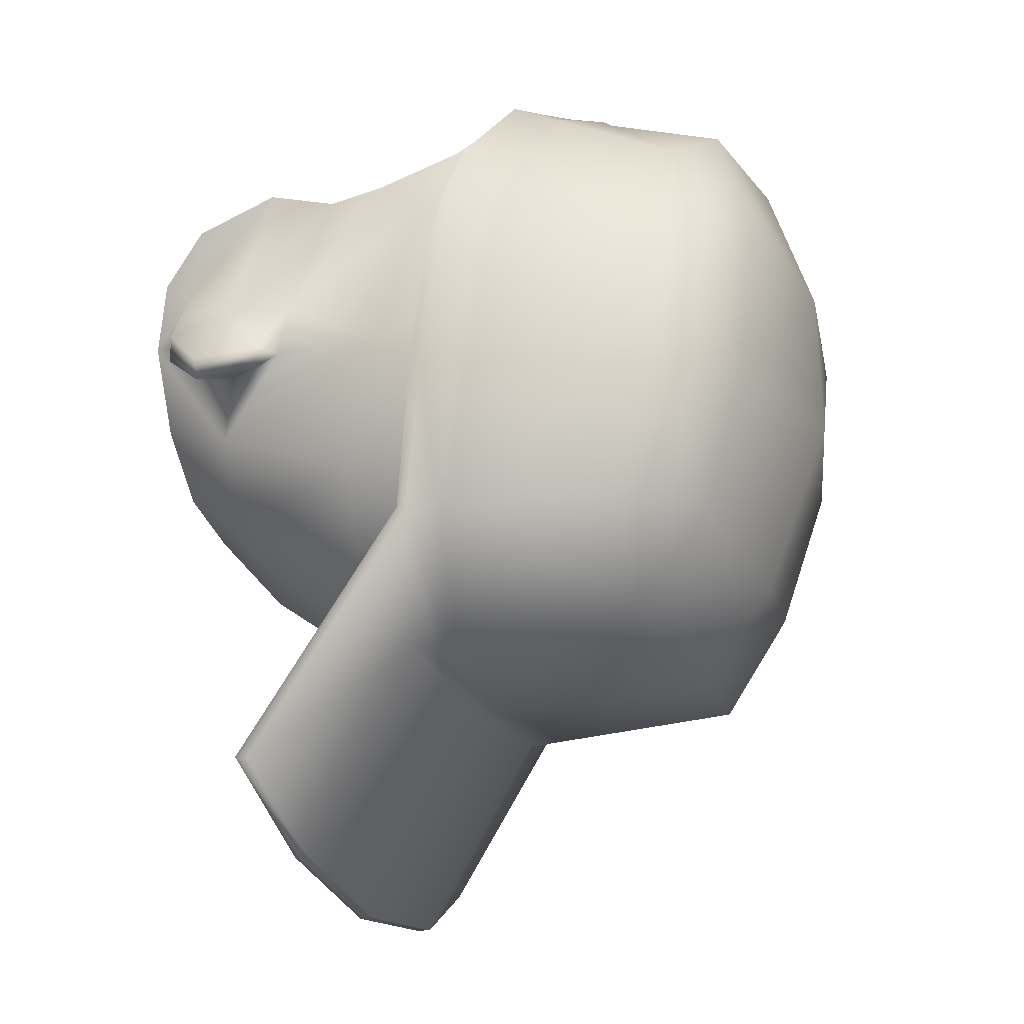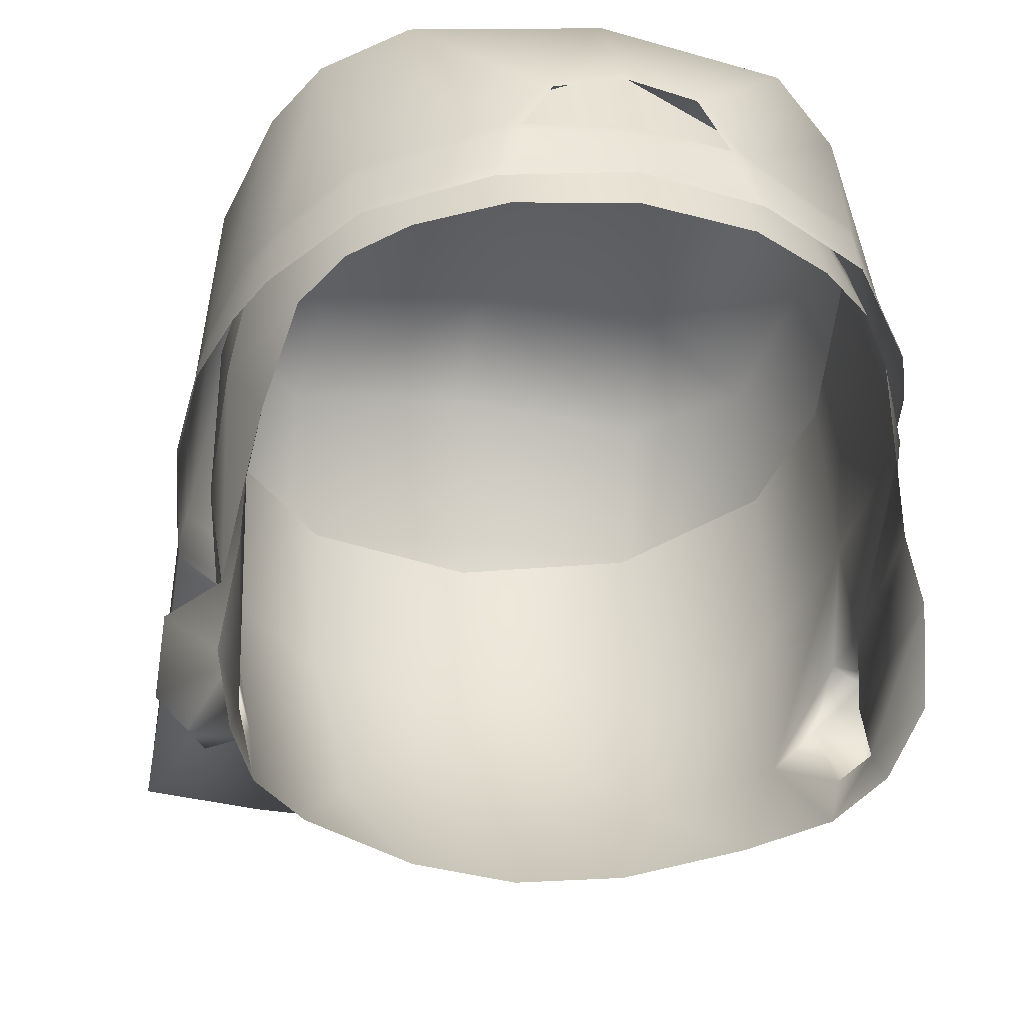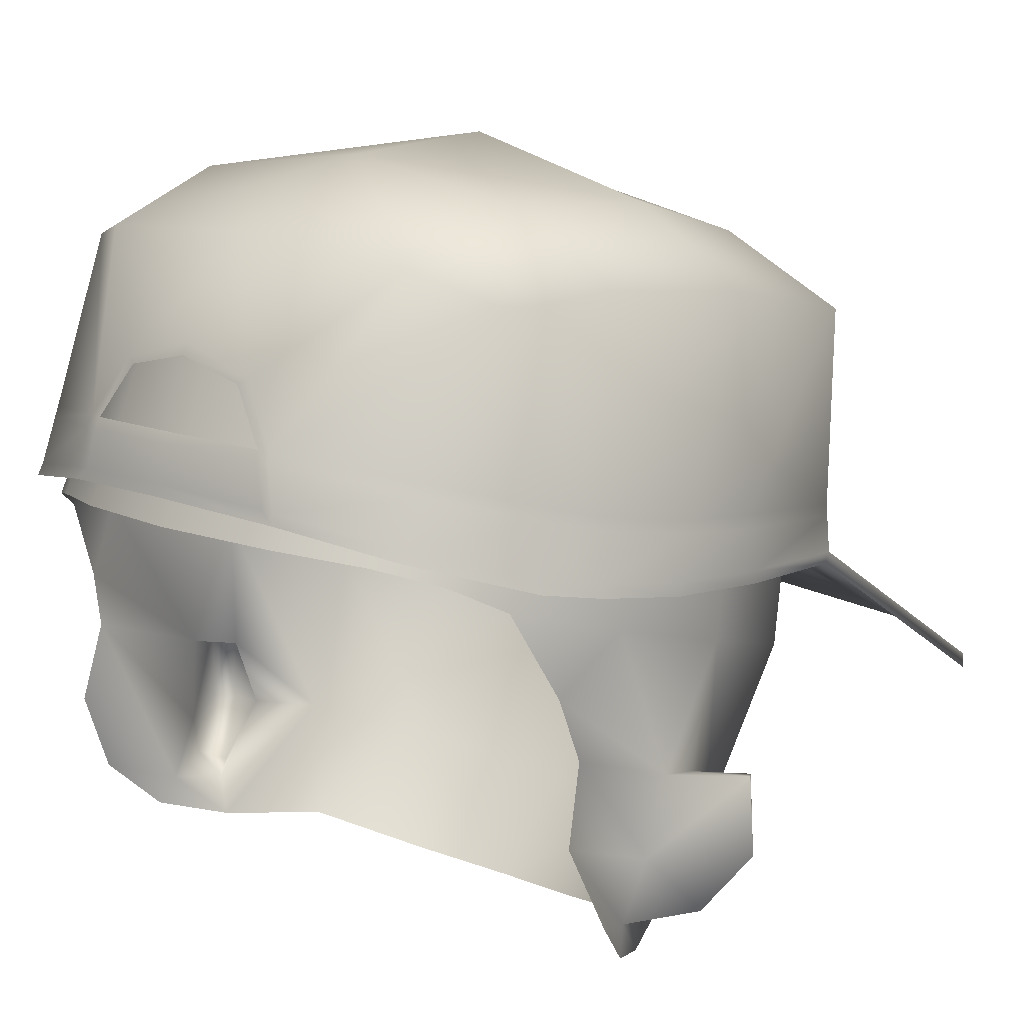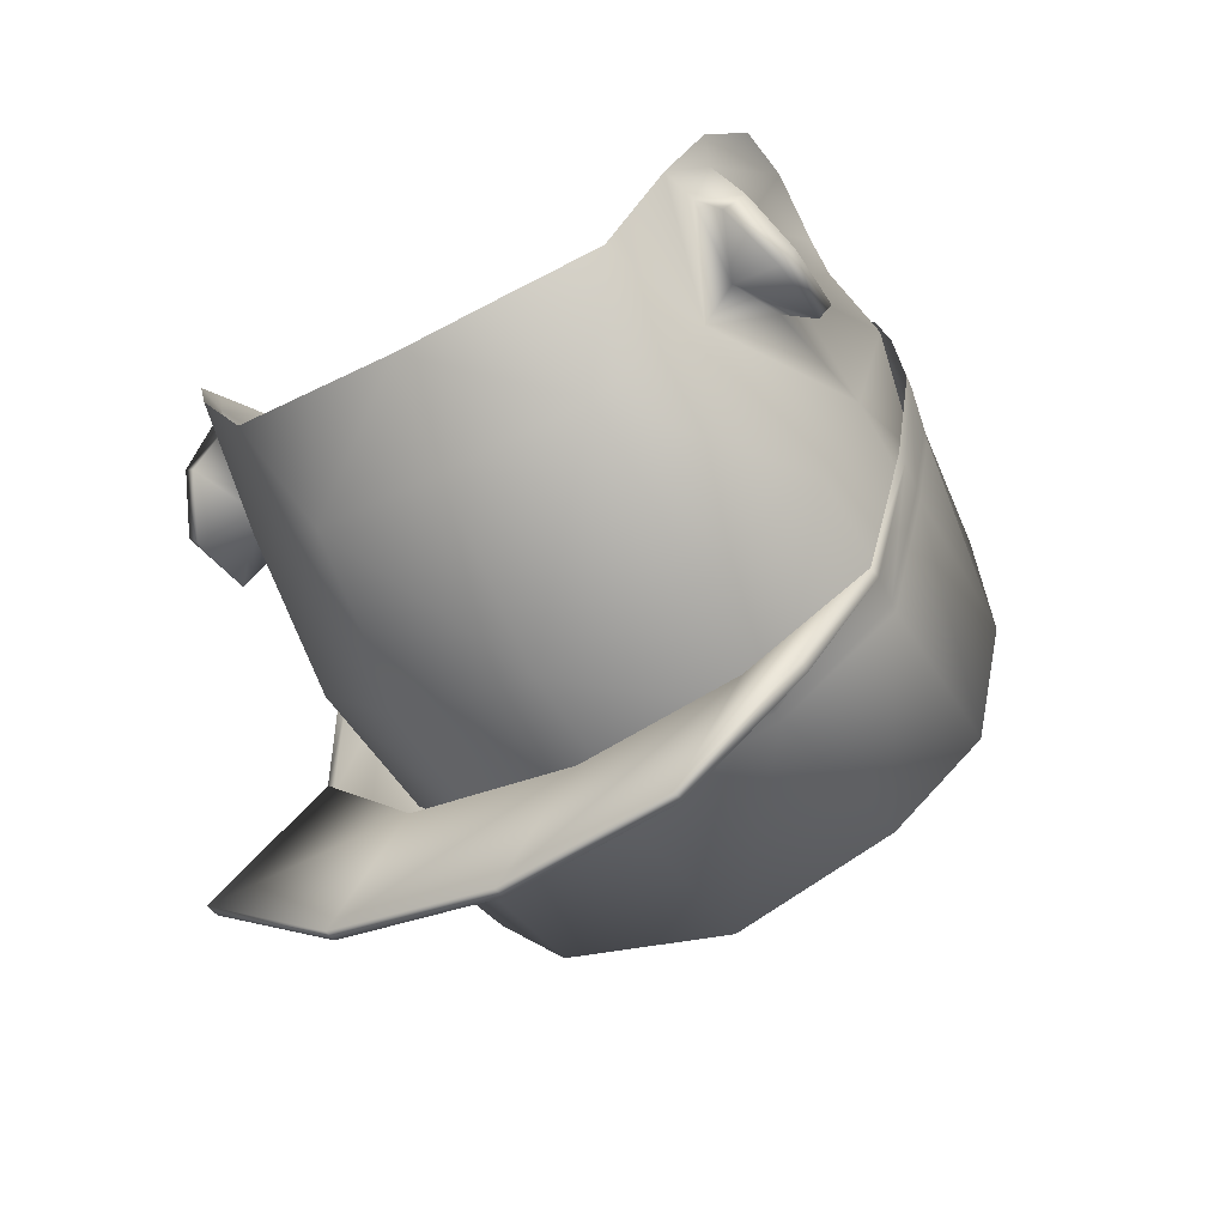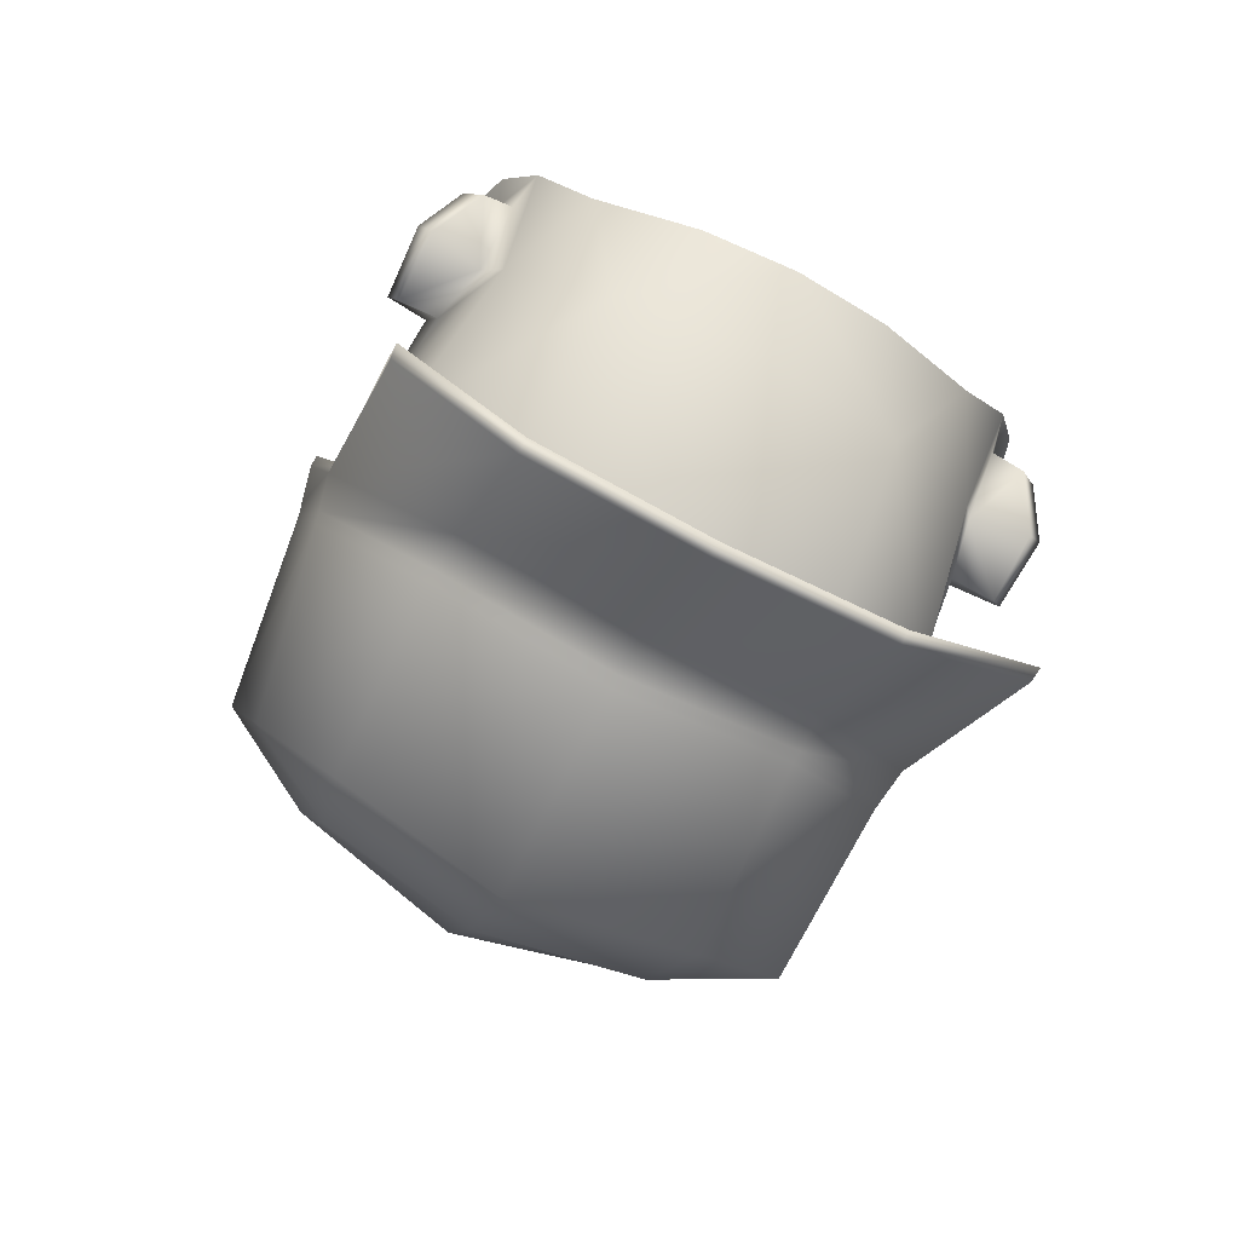
<metadata>
{"format":"obj","ext":"obj","renderer":"f3d","projection":"perspective","resolution":1024,"background":"white","views":[{"elev":-24.1,"azim":110.0,"up":"+Z"},{"elev":-23.2,"azim":-13.4,"up":"+Y"},{"elev":15.7,"azim":39.3,"up":"+Y"},{"elev":-44.7,"azim":31.7,"up":"+Z"},{"elev":-78.0,"azim":-27.0,"up":"+Z"}]}
</metadata>
<code>
g short1ballCapBackwards_geo
v -0.001949 1.062 -0.02481
v -0.001949 1.013 -0.1505
v -0.001949 0.883 0.2674
v -0.0008642 0.7622 -0.2234
v -0.001949 1.061 0.09037
v 0.1173 0.9971 -0.1335
v 0.1927 0.9532 -0.146
v 0.2254 0.8185 0.06531
v 0.1205 0.7591 -0.208
v 0.1272 1.03 -0.02549
v 0.07957 0.877 0.2553
v 0.1498 0.8607 0.2238
v 0.1262 1.041 0.08935
v 0.1859 0.9985 0.08397
v 0.1992 0.7876 -0.1325
v -0.1168 0.9971 -0.1335
v -0.1848 0.953 -0.1457
v -0.2286 0.8218 0.06631
v -0.1268 0.7599 -0.2077
v -0.1311 1.03 -0.02549
v -0.08335 0.8771 0.2545
v -0.1555 0.8607 0.2225
v -0.1303 1.041 0.08935
v -0.1906 0.9985 0.08393
v -0.2135 0.7806 -0.1291
v 0.1637 0.9937 0.1462
v 0.117 1.017 0.1806
v -0.001949 1.027 0.1936
v -0.121 1.017 0.1806
v -0.1701 1.001 0.148
v -0.206 0.9844 -0.02374
v 0.2023 0.9844 -0.02369
v 0.1282 0.9454 -0.2034
v -0.001949 0.9627 -0.2221
v -0.1266 0.9454 -0.2033
v -0.2002 0.8425 0.1598
v 0.1985 0.8371 0.1606
v -0.2279 0.8294 0.0639
v -0.2147 0.7884 -0.1315
v -0.1279 0.7725 -0.2111
v -0.0008684 0.7746 -0.226
v 0.122 0.7719 -0.2113
v 0.2007 0.7955 -0.1349
v 0.2247 0.8261 0.06298
v 0.1964 0.8448 0.1602
v 0.1486 0.868 0.2206
v 0.07158 0.9104 0.2491
v -0.001949 0.9129 0.2601
v -0.07616 0.9099 0.2506
v -0.1538 0.8679 0.2195
v -0.1976 0.8499 0.1586
v 0.2045 0.6708 -0.3097
v 0.1165 0.6784 -0.3601
v 0.2035 0.6803 -0.311
v -0.2084 0.6708 -0.3097
v -0.1204 0.6784 -0.3601
v -0.2073 0.6803 -0.311
v -0.1211 0.6886 -0.36
v 0.1172 0.6886 -0.36
v -0.001946 0.6895 -0.3772
v -0.001946 0.6792 -0.3778
v -0.001949 0.9686 0.2382
v -0.05169 0.9533 0.2377
v 0.04946 0.9545 0.2408
v -0.07412 0.917 0.2476
v 0.06947 0.9165 0.2458
v 0.06204 0.9171 0.2472
v -0.001949 0.9196 0.2565
v -0.06665 0.9166 0.2488
v -0.001949 0.9617 0.2413
v 0.04299 0.9514 0.2429
v -0.04532 0.9504 0.2404
v -0.08202 0.8843 0.2529
v -0.001949 0.8903 0.2657
v 0.07826 0.8843 0.2537
v -0.2296 0.8107 -0.02045
v -0.2294 0.8028 -0.01907
v 0.2199 0.8125 -0.02335
v 0.2195 0.8045 -0.02196
v 0.2115 0.8363 0.1218
v 0.2131 0.8285 0.1219
v -0.2131 0.8416 0.1231
v -0.2148 0.8338 0.1232
v -0.2223 0.8449 -0.02077
v -0.2073 0.8211 -0.1339
v -0.1282 0.8069 -0.2094
v -0.001085 0.8122 -0.2252
v 0.1219 0.8066 -0.2097
v 0.1964 0.8264 -0.1371
v 0.2131 0.8469 -0.02334
v 0.1523 0.902 0.2005
v 0.1925 0.8825 0.1416
v 0.2041 0.8735 0.1121
v 0.2183 0.8594 0.04489
v -0.2205 0.8617 0.04454
v -0.2067 0.8799 0.1131
v -0.1947 0.8856 0.1404
v -0.1573 0.901 0.2017
v -0.1567 0.894 0.2055
v -0.1951 0.8785 0.1441
v -0.2079 0.8723 0.1152
v -0.2221 0.855 0.04855
v -0.224 0.8371 -0.02066
v -0.2092 0.8129 -0.1333
v -0.1282 0.7983 -0.2098
v -0.001031 0.8028 -0.2254
v 0.1219 0.7979 -0.2101
v 0.1974 0.8189 -0.1365
v 0.2149 0.8383 -0.02334
v 0.2198 0.8524 0.04866
v 0.2057 0.8659 0.1139
v 0.1936 0.8754 0.1452
v 0.1516 0.8952 0.2045
v -0.06808 0.9103 0.2517
v -0.07385 0.8849 0.2542
v 0.06372 0.9107 0.2503
v 0.07161 0.8848 0.2547
v 5.588e-10 0.9823 0.2152
v -7.037e-18 0.8204 -0.2095
v 3.601e-19 0.5998 -0.1072
v 1.086e-19 0.8643 0.2643
v -4.075e-18 0.5453 -0.04555
v 2.132e-18 0.7102 -0.1896
v -0.1947 0.9145 0.08615
v -0.2044 0.8805 -0.016
v -0.1464 0.9374 0.1604
v -0.1135 0.7226 -0.1566
v -0.2094 0.7722 0.00238
v -0.1921 0.7429 -0.08672
v -0.1729 0.6316 -0.04077
v -0.2051 0.6955 0.04517
v -0.198 0.6867 0.0118
v -0.2146 0.8063 0.1075
v -0.1033 0.6112 -0.08814
v -0.1872 0.6435 0.003575
v -0.1864 0.5988 0.04141
v -0.1808 0.572 0.04338
v -0.141 0.5661 -0.01002
v -0.2203 0.6051 0.02992
v -0.1956 0.6054 0.07696
v -0.1976 0.6424 0.05578
v -0.2069 0.5985 0.01611
v -0.226 0.6331 -0.01454
v -0.2366 0.6354 -0.002533
v -0.234 0.6876 -0.0006713
v -0.2261 0.6844 -0.01315
v -0.2079 0.68 0.1465
v -0.204 0.7297 0.1321
v -0.2149 0.6231 0.121
v -0.07424 0.8614 0.2524
v -0.1264 0.8543 0.2259
v -0.1605 0.8433 0.1996
v -0.2015 0.5881 0.08698
v -0.1975 0.7689 0.1427
v -0.1827 0.8253 0.1701
v -0.06808 0.5503 -0.03588
v -0.1896 0.8526 -0.1055
v -0.1121 0.8279 -0.1821
v -0.07495 0.9557 0.2016
v 0.1033 0.6112 -0.08814
v 0.1135 0.7226 -0.1566
v 0.2044 0.8805 -0.016
v 0.1896 0.8526 -0.1055
v 0.1921 0.7429 -0.08672
v 0.2094 0.7722 0.00238
v 0.1729 0.6316 -0.04077
v 0.2031 0.6955 0.04517
v 0.2146 0.8063 0.1075
v 0.198 0.6867 0.0118
v 0.1872 0.6435 0.003575
v 0.1864 0.5988 0.04141
v 0.1808 0.572 0.04338
v 0.141 0.5661 -0.01002
v 0.1956 0.6054 0.07696
v 0.2203 0.6051 0.02992
v 0.2069 0.5985 0.01611
v 0.1976 0.6424 0.05578
v 0.2366 0.6354 -0.002533
v 0.226 0.6331 -0.01454
v 0.2261 0.6844 -0.01315
v 0.234 0.6876 -0.0006713
v 0.2079 0.68 0.1465
v 0.204 0.7297 0.1321
v 0.2149 0.6231 0.121
v 0.1605 0.8433 0.1996
v 0.1264 0.8543 0.2259
v 0.1233 0.9433 0.178
v 0.1821 0.9221 0.1123
v 0.06808 0.5503 -0.03588
v 0.2015 0.5881 0.08698
v 0.1975 0.7689 0.1427
v 0.1827 0.8253 0.1701
v 0.1121 0.8279 -0.1821
v 0.07424 0.8614 0.2524
v 0.07495 0.9557 0.2016
v -0.206 0.9844 -0.02374
v 0.2007 0.7955 -0.1349
v 0.2199 0.8125 -0.02335
v 0.2023 0.9844 -0.02369
v 0.1859 0.9985 0.08397
v -0.1906 0.9985 0.08393
v 0.1992 0.7876 -0.1325
v 0.1165 0.6784 -0.3601
v 0.2045 0.6708 -0.3097
v 0.122 0.7719 -0.2113
v 0.2007 0.7955 -0.1349
v 0.1992 0.7876 -0.1325
v -0.2084 0.6708 -0.3097
v -0.1204 0.6784 -0.3601
v -0.2135 0.7806 -0.1291
v -0.2147 0.7884 -0.1315
v -0.1279 0.7725 -0.2111
v -0.0008684 0.7746 -0.226
v -0.001946 0.6792 -0.3778
v -0.1538 0.8679 0.2195
v -0.1701 1.001 0.148
v -0.121 1.017 0.1806
v -0.07412 0.917 0.2476
v 0.07826 0.8843 0.2537
v 0.07158 0.9104 0.2491
v 0.1486 0.868 0.2206
v 0.1637 0.9937 0.1462
v 0.117 1.017 0.1806
v 0.06947 0.9165 0.2458
v 0.06947 0.9165 0.2458
v -0.06808 0.9103 0.2517
v -0.001949 0.9129 0.2601
v 0.04946 0.9545 0.2408
v -0.001949 0.9686 0.2382
v -0.05169 0.9533 0.2377
v -0.07616 0.9099 0.2506
v -0.07412 0.917 0.2476
v -0.08202 0.8843 0.2529
v -0.07385 0.8849 0.2542
v -0.001949 0.8903 0.2657
v 0.07826 0.8843 0.2537
v 0.07161 0.8848 0.2547
v -0.2296 0.8107 -0.02045
v -0.2135 0.7806 -0.1291
v -0.2147 0.7884 -0.1315
v -0.1848 0.953 -0.1457
v -0.1266 0.9454 -0.2033
v -0.001949 0.9627 -0.2221
v 0.1282 0.9454 -0.2034
v 0.1927 0.9532 -0.146
v 0.1964 0.8448 0.1602
v 0.2115 0.8363 0.1218
v 0.2247 0.8261 0.06298
v -0.2279 0.8294 0.0639
v -0.2131 0.8416 0.1231
v -0.1976 0.8499 0.1586
v -0.1567 0.894 0.2055
v -0.1573 0.901 0.2017
v -0.1951 0.8785 0.1441
v -0.1947 0.8856 0.1404
v -0.2079 0.8723 0.1152
v -0.2067 0.8799 0.1131
v -0.2221 0.855 0.04855
v -0.2205 0.8617 0.04454
v -0.224 0.8371 -0.02066
v -0.2223 0.8449 -0.02077
v -0.2092 0.8129 -0.1333
v -0.2073 0.8211 -0.1339
v -0.1282 0.7983 -0.2098
v -0.1282 0.8069 -0.2094
v -0.001031 0.8028 -0.2254
v -0.001085 0.8122 -0.2252
v 0.1219 0.7979 -0.2101
v 0.1219 0.8066 -0.2097
v 0.1974 0.8189 -0.1365
v 0.1964 0.8264 -0.1371
v 0.2149 0.8383 -0.02334
v 0.2131 0.8469 -0.02334
v 0.2198 0.8524 0.04866
v 0.2183 0.8594 0.04489
v 0.2057 0.8659 0.1139
v 0.2041 0.8735 0.1121
v 0.1936 0.8754 0.1452
v 0.1925 0.8825 0.1416
v 0.1516 0.8952 0.2045
v 0.1523 0.902 0.2005
v -0.07385 0.8849 0.2542
v -0.08202 0.8843 0.2529
v 0.07161 0.8848 0.2547
v -0.001949 0.9129 0.2601
v 0.06372 0.9107 0.2503
v -0.001949 0.8903 0.2657
v -0.1864 0.5988 0.04141
v -0.1872 0.6435 0.003575
v -0.198 0.6867 0.0118
v -0.2051 0.6955 0.04517
v -0.1956 0.6054 0.07696
v -0.1956 0.6054 0.07696
v -0.2203 0.6051 0.02992
v -0.2366 0.6354 -0.002533
v -0.234 0.6876 -0.0006713
v -0.2051 0.6955 0.04517
v -0.1976 0.6424 0.05578
v 2.132e-18 0.7102 -0.1896
v 3.601e-19 0.5998 -0.1072
v 0.1864 0.5988 0.04141
v 0.1872 0.6435 0.003575
v 0.198 0.6867 0.0118
v 0.2031 0.6955 0.04517
v 0.1956 0.6054 0.07696
v 0.1956 0.6054 0.07696
v 0.1976 0.6424 0.05578
v 0.2203 0.6051 0.02992
v 0.2366 0.6354 -0.002533
v 0.234 0.6876 -0.0006713
v 0.2031 0.6955 0.04517
v -4.075e-18 0.5453 -0.04555
v -7.037e-18 0.8204 -0.2095
g short1ballCapBackwards_geo_0
f 78 15 43
f 79 15 78
f 44 79 78
f 8 79 44
f 80 8 44
f 81 8 80
f 45 81 80
f 37 81 45
f 12 37 45
f 19 25 208
f 209 19 208
f 4 19 209
f 214 4 209
f 9 4 214
f 203 9 214
f 202 9 203
f 204 202 203
f 57 55 210
f 211 57 210
f 58 57 211
f 212 58 211
f 60 58 212
f 213 60 212
f 59 60 213
f 205 59 213
f 54 59 205
f 206 54 205
f 52 54 206
f 207 52 206
f 113 220 219
f 221 113 219
f 112 113 221
f 246 112 221
f 111 112 246
f 247 111 246
f 110 111 247
f 248 110 247
f 109 110 248
f 198 109 248
f 108 109 198
f 197 108 198
f 107 108 197
f 42 107 197
f 106 107 42
f 41 106 42
f 105 106 41
f 40 105 41
f 104 105 40
f 39 104 40
f 103 104 39
f 238 103 39
f 102 103 238
f 249 102 238
f 101 102 249
f 250 101 249
f 100 101 250
f 251 100 250
f 99 100 251
f 215 99 251
f 49 99 215
f 73 49 215
f 30 65 217
f 98 65 30
f 97 98 30
f 13 222 14
f 27 222 13
f 5 27 13
f 28 27 5
f 29 28 5
f 63 28 29
f 218 63 29
f 114 74 48
f 115 74 114
f 280 281 225
f 279 281 280
f 278 279 280
f 277 279 278
f 276 277 278
f 275 277 276
f 274 275 276
f 273 275 274
f 272 273 274
f 271 273 272
f 270 271 272
f 269 271 270
f 268 269 270
f 267 269 268
f 266 267 268
f 265 267 266
f 264 265 266
f 263 265 264
f 262 263 264
f 261 263 262
f 260 261 262
f 259 261 260
f 258 259 260
f 257 259 258
f 256 257 258
f 255 257 256
f 254 255 256
f 253 255 254
f 252 253 254
f 232 253 252
f 231 232 252
f 69 232 231
f 226 69 231
f 68 69 226
f 227 68 226
f 67 68 227
f 116 67 227
f 47 67 116
f 117 47 116
f 75 47 117
f 26 91 92
f 66 91 26
f 223 66 26
f 28 63 62
f 64 28 62
f 27 28 64
f 224 27 64
f 50 22 21
f 36 22 50
f 51 36 50
f 83 36 51
f 82 83 51
f 18 83 82
f 38 18 82
f 77 18 38
f 76 77 38
f 239 77 76
f 240 239 76
f 282 231 283
f 226 231 282
f 285 284 286
f 287 284 285
f 146 144 145
f 143 144 146
f 289 143 146
f 142 143 289
f 288 142 289
f 139 142 288
f 140 139 288
f 290 145 291
f 146 145 290
f 289 146 290
f 141 294 293
f 295 294 141
f 296 295 141
f 297 296 141
f 128 132 131
f 130 132 128
f 129 130 128
f 134 130 129
f 127 134 129
f 123 134 127
f 158 123 127
f 119 123 158
f 180 302 303
f 179 302 180
f 178 179 180
f 176 179 178
f 175 176 178
f 301 176 175
f 174 301 175
f 181 303 304
f 180 303 181
f 178 180 181
f 307 309 310
f 308 309 307
f 306 308 307
f 307 310 311
f 165 167 169
f 166 165 169
f 164 165 166
f 160 164 166
f 161 164 160
f 299 161 160
f 193 161 299
f 313 193 299
f 59 54 52
f 53 59 52
f 60 59 53
f 61 60 53
f 58 60 61
f 56 58 61
f 57 58 56
f 55 57 56
f 23 216 29
f 5 23 29
f 1 23 5
f 10 1 5
f 2 1 10
f 6 2 10
f 33 2 6
f 7 33 6
f 10 5 13
f 32 10 13
f 6 10 32
f 7 6 32
f 16 17 31
f 35 17 16
f 2 35 16
f 34 35 2
f 33 34 2
f 20 16 31
f 24 20 31
f 23 20 24
f 216 23 24
f 14 32 13
f 196 84 95
f 85 84 196
f 241 85 196
f 86 85 241
f 242 86 241
f 87 86 242
f 243 87 242
f 88 87 243
f 244 88 243
f 89 88 244
f 245 89 244
f 90 89 245
f 199 90 245
f 94 90 199
f 93 94 199
f 200 93 199
f 92 93 200
f 26 92 200
f 201 97 30
f 96 97 201
f 95 96 201
f 11 236 237
f 46 236 11
f 12 46 11
f 45 46 12
f 225 67 47
f 71 67 225
f 228 71 225
f 70 71 228
f 229 70 228
f 72 70 229
f 230 72 229
f 69 72 230
f 232 69 230
f 235 11 237
f 3 11 235
f 234 3 235
f 21 3 234
f 233 21 234
f 50 21 233
f 196 95 201
f 280 225 47
f 134 122 156
f 120 122 134
f 123 120 134
f 129 157 158
f 125 157 129
f 128 125 129
f 124 125 128
f 133 124 128
f 155 124 133
f 154 155 133
f 292 153 149
f 137 153 292
f 136 137 292
f 130 137 136
f 135 130 136
f 132 130 135
f 138 134 156
f 130 134 138
f 137 130 138
f 144 142 139
f 143 142 144
f 148 131 298
f 292 148 298
f 147 148 292
f 149 147 292
f 121 195 118
f 159 121 118
f 150 121 159
f 126 150 159
f 151 150 126
f 152 151 126
f 131 133 128
f 154 133 131
f 148 154 131
f 126 155 152
f 124 155 126
f 160 300 299
f 312 300 160
f 189 312 160
f 168 192 191
f 188 192 168
f 165 188 168
f 162 188 165
f 164 162 165
f 163 162 164
f 193 163 164
f 305 184 190
f 172 305 190
f 171 305 172
f 166 171 172
f 170 171 166
f 169 170 166
f 173 166 172
f 160 166 173
f 189 160 173
f 302 176 301
f 179 176 302
f 182 184 305
f 177 182 305
f 183 182 177
f 167 183 177
f 191 183 167
f 168 191 167
f 185 192 188
f 187 185 188
f 186 185 187
f 194 186 187
f 194 195 121
f 187 195 194
f 20 2 16
f 1 2 20
f 23 1 20
f 127 129 158
f 168 167 165
f 193 164 161

</code>
